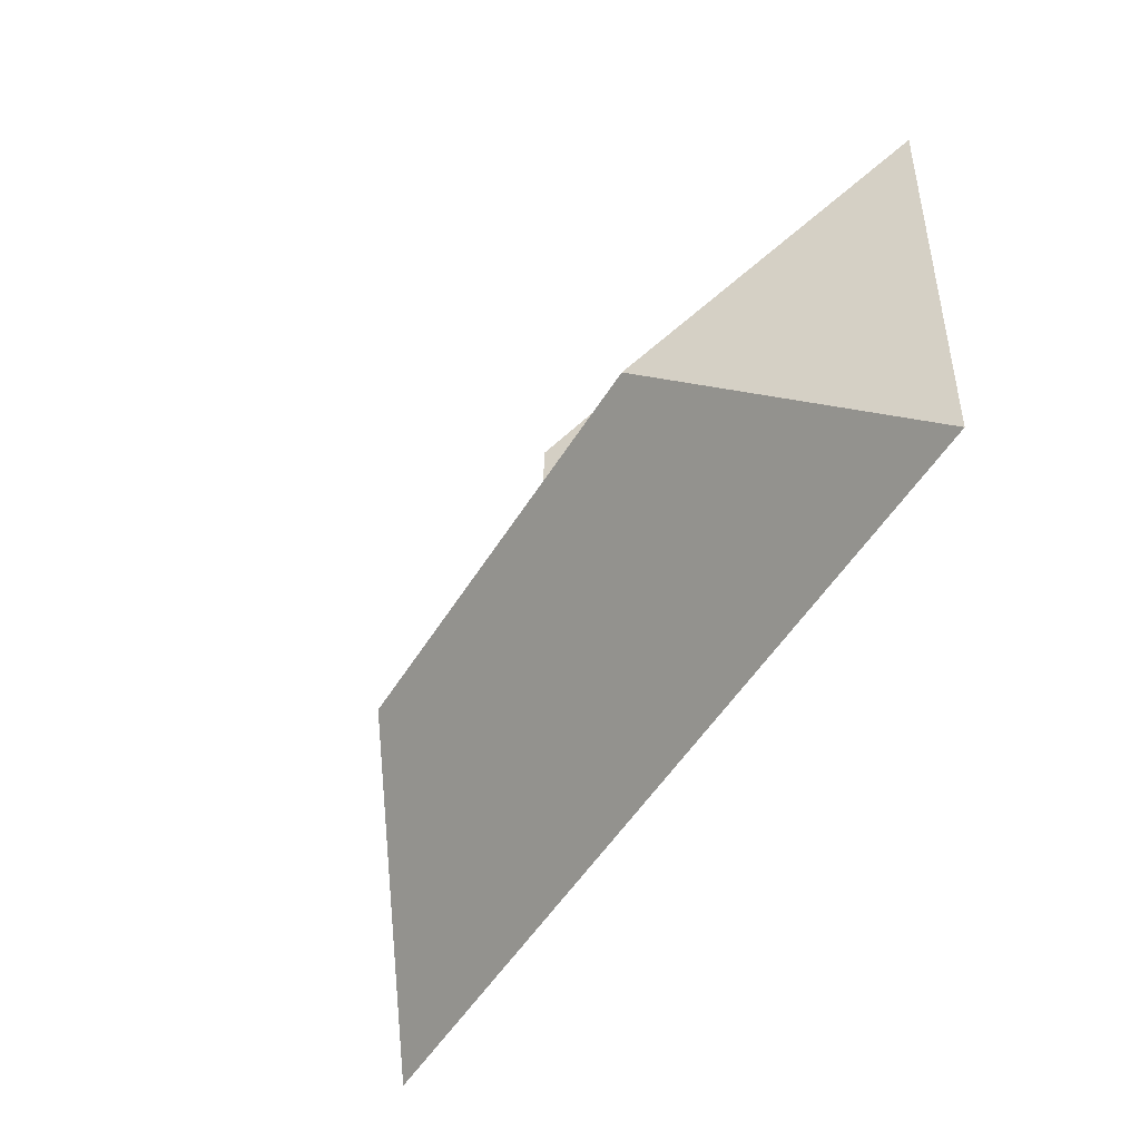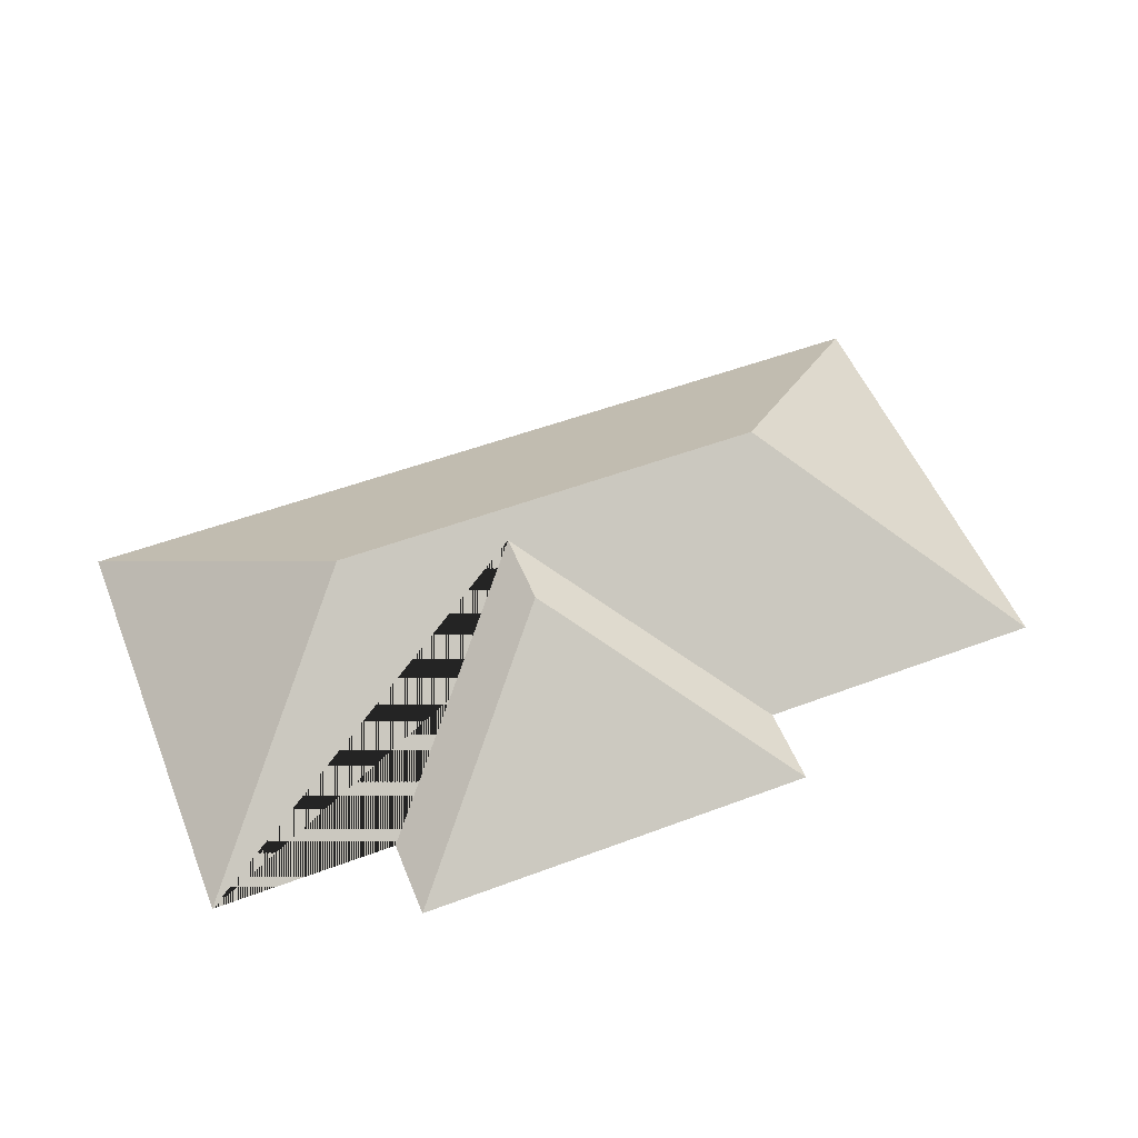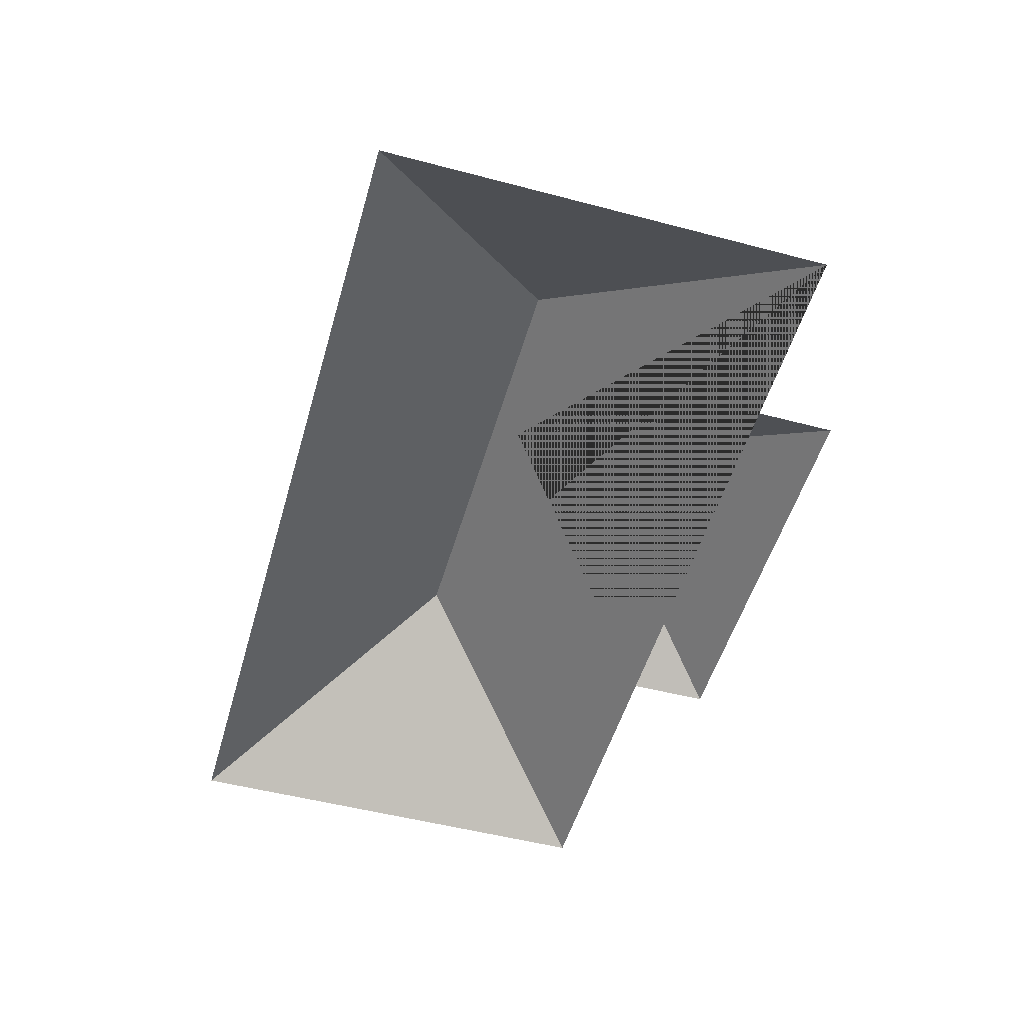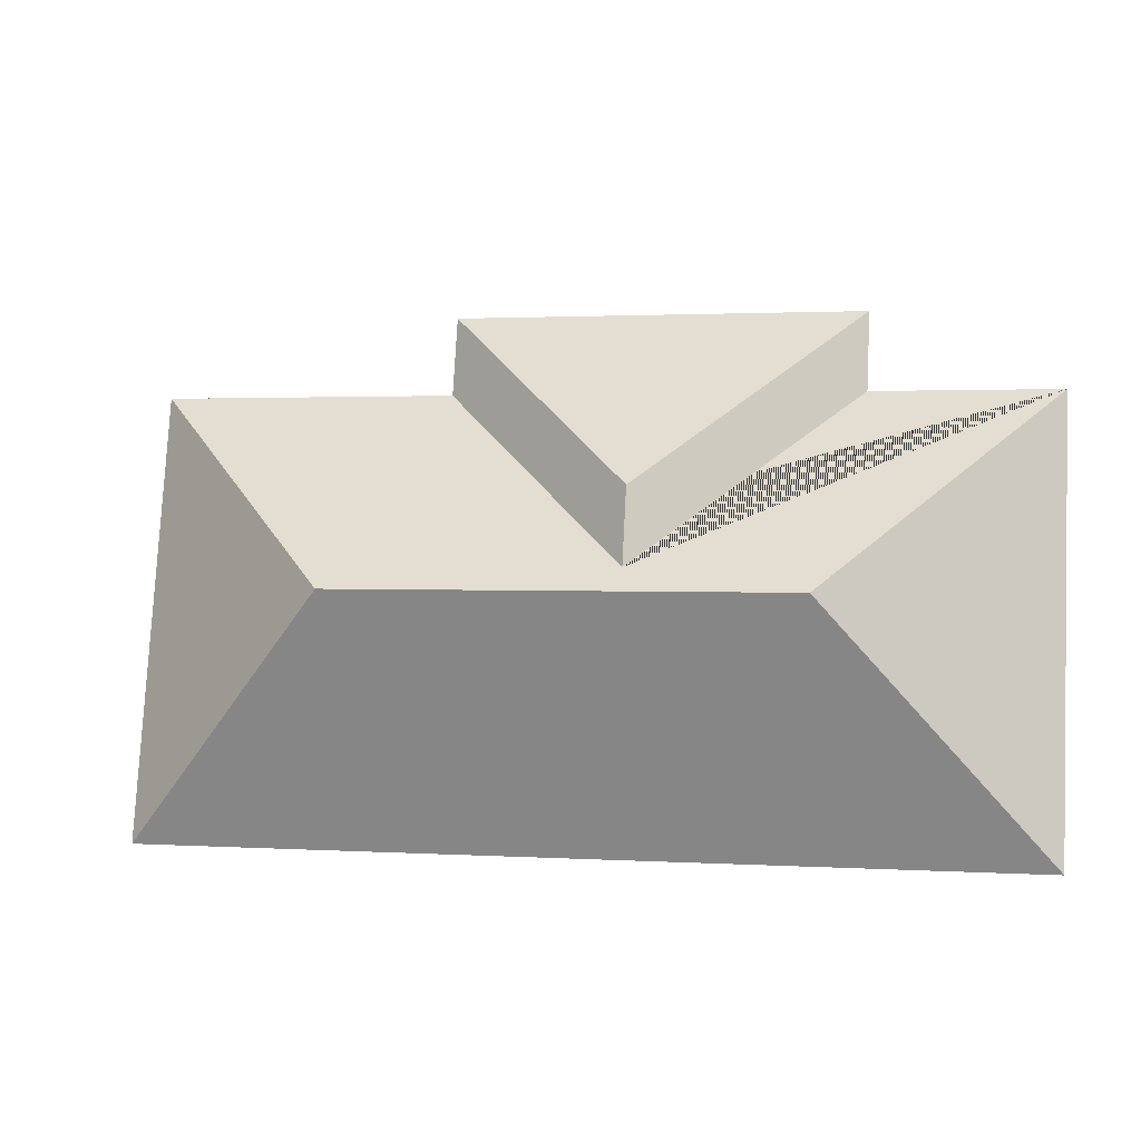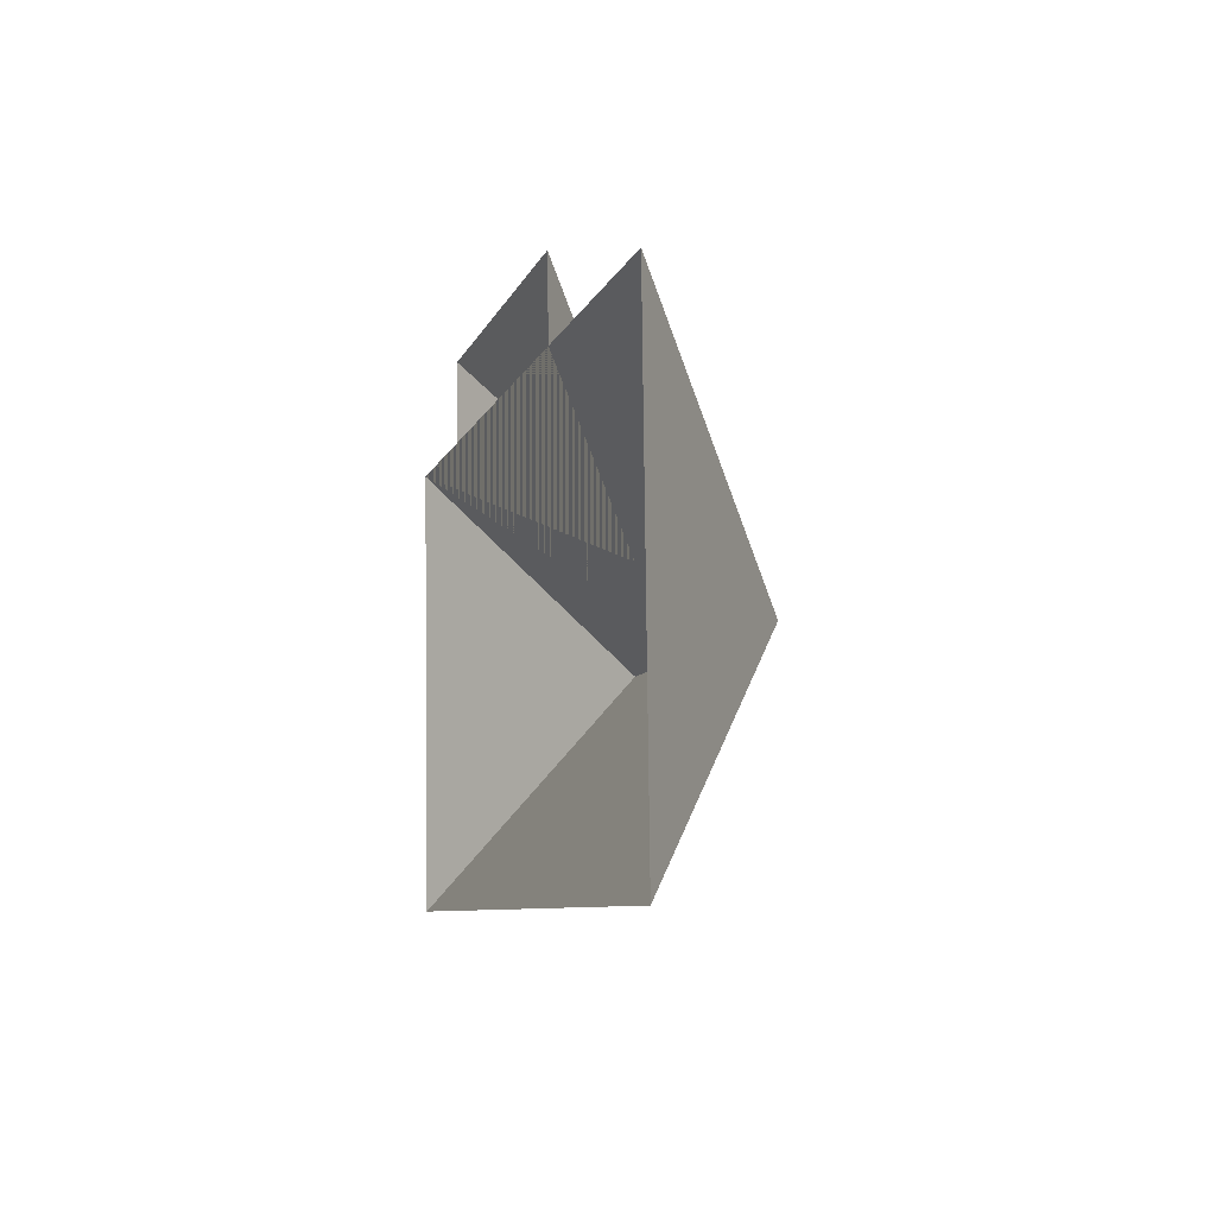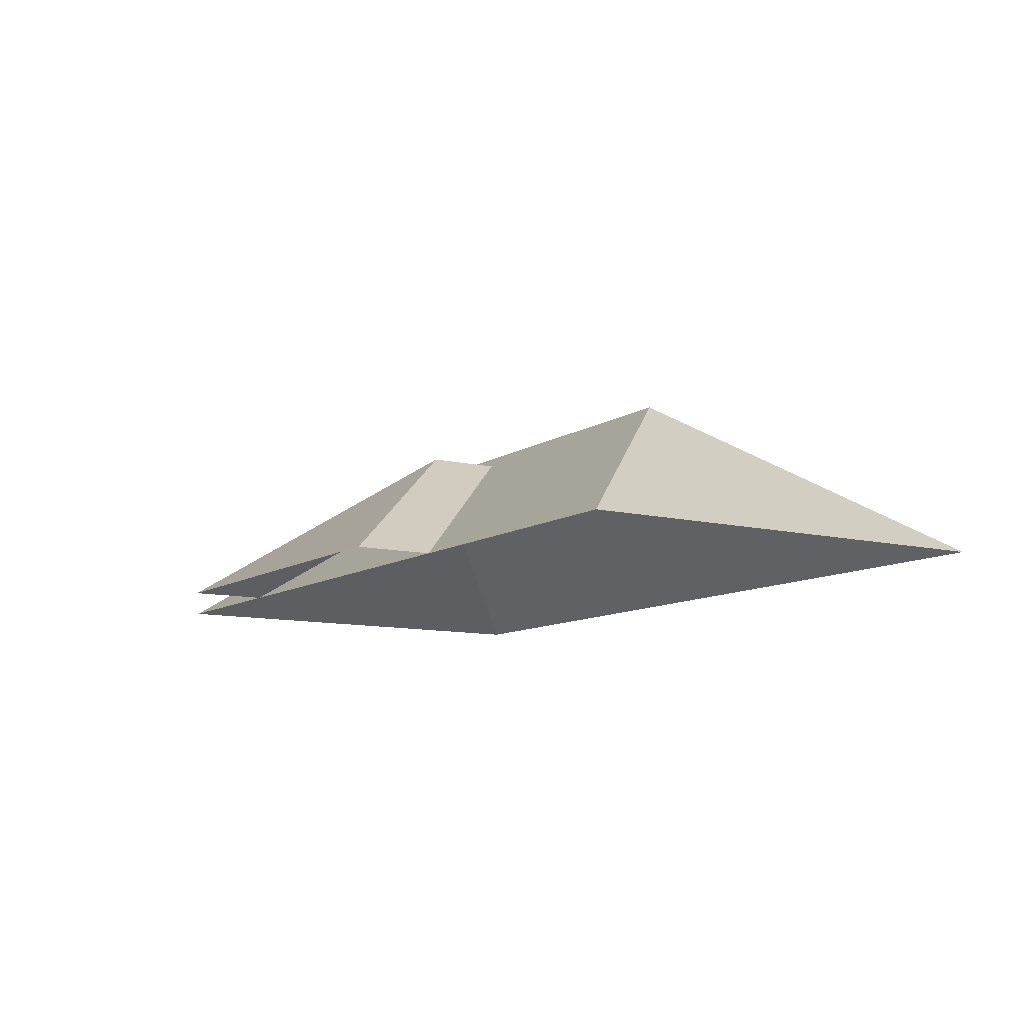
<metadata>
{"format":"obj","ext":"obj","renderer":"f3d","projection":"perspective","resolution":1024,"background":"white","views":[{"elev":-54.3,"azim":-120.4,"up":"+Z"},{"elev":53.0,"azim":-24.8,"up":"+Y"},{"elev":-51.5,"azim":-108.9,"up":"+Y"},{"elev":-12.2,"azim":-167.9,"up":"+Z"},{"elev":-4.4,"azim":76.1,"up":"+Z"},{"elev":-10.2,"azim":54.7,"up":"+Y"}]}
</metadata>
<code>
o CG10_500_039058_0001_roof
v 397.3 75 -227.3
v 387.6 75 -38.62
v 297.8 145 -139.4
v 261.9 75 -11.69
v 263.8 75 -44.99
v 180.9 137.2 -134.8
v 179.2 137.2 -103.1
v 110.5 145 -149
v 91.42 75 -20.46
v 93.12 75 -53.76
v 15.46 75 -57.76
v 25.16 75 -246.4
v 397.3 0 -227.3
v 387.6 0 -38.62
v 263.8 0 -44.99
v 261.9 0 -11.69
v 91.42 0 -20.46
v 93.12 0 -53.76
v 15.46 0 -57.76
v 25.16 0 -246.4
f 9 4 7
f 9 10 6 7
f 2 1 3
f 1 12 8 3
f 11 12 8
f 7 6 5 4
f 11 10 6 5 2 3 8

</code>
